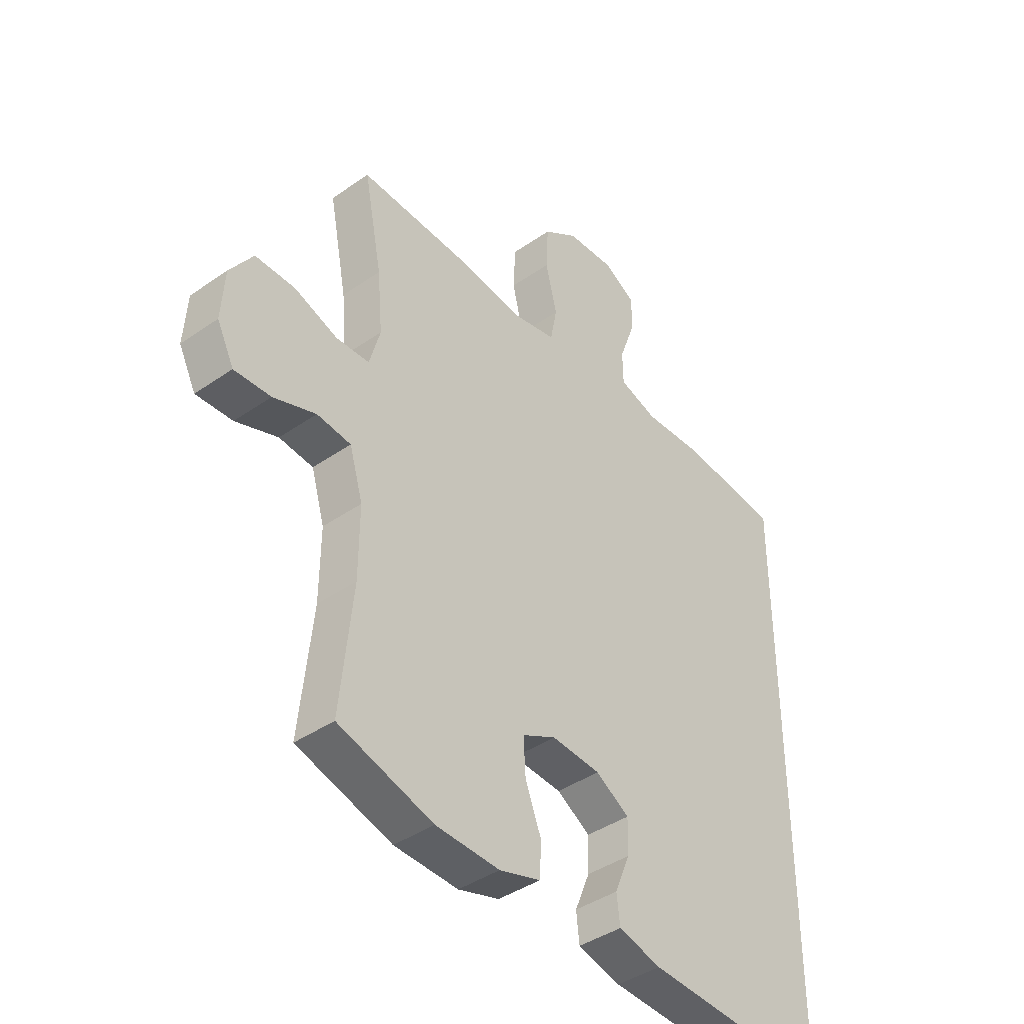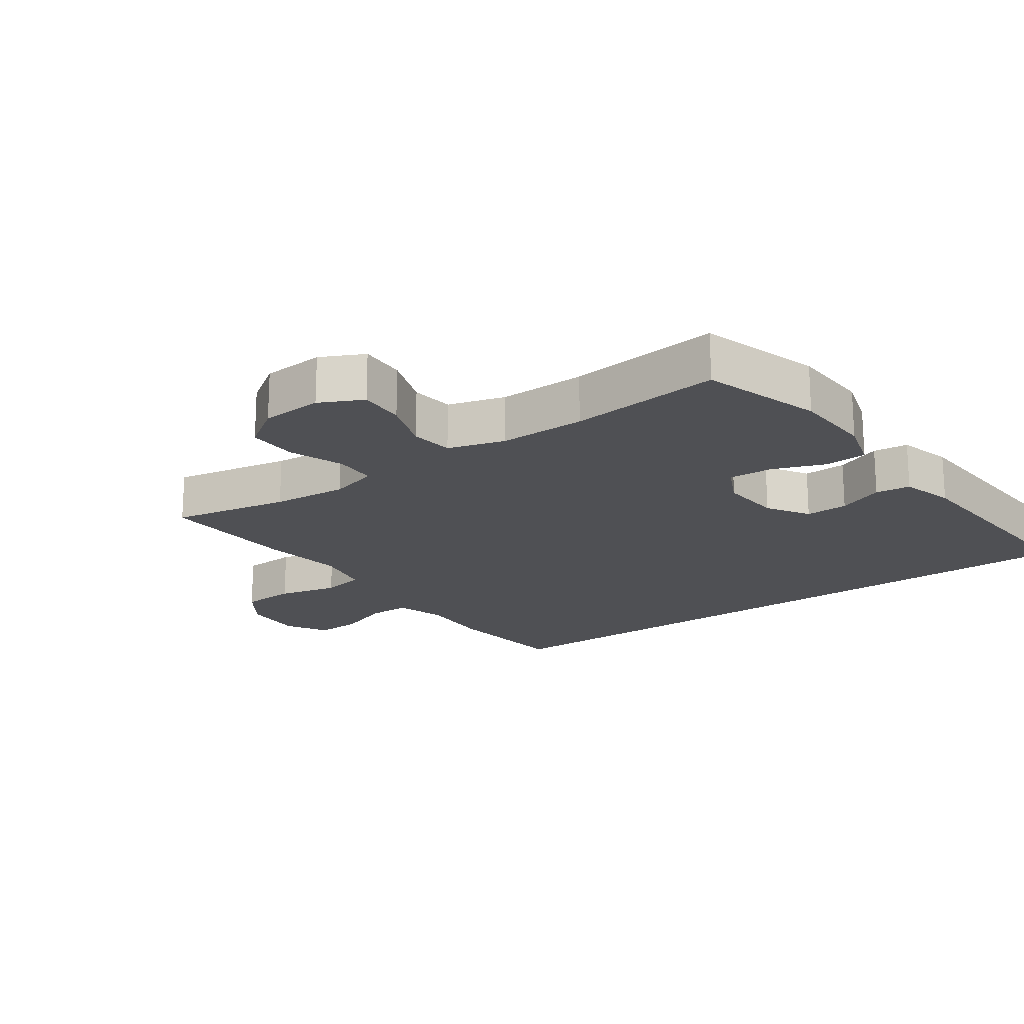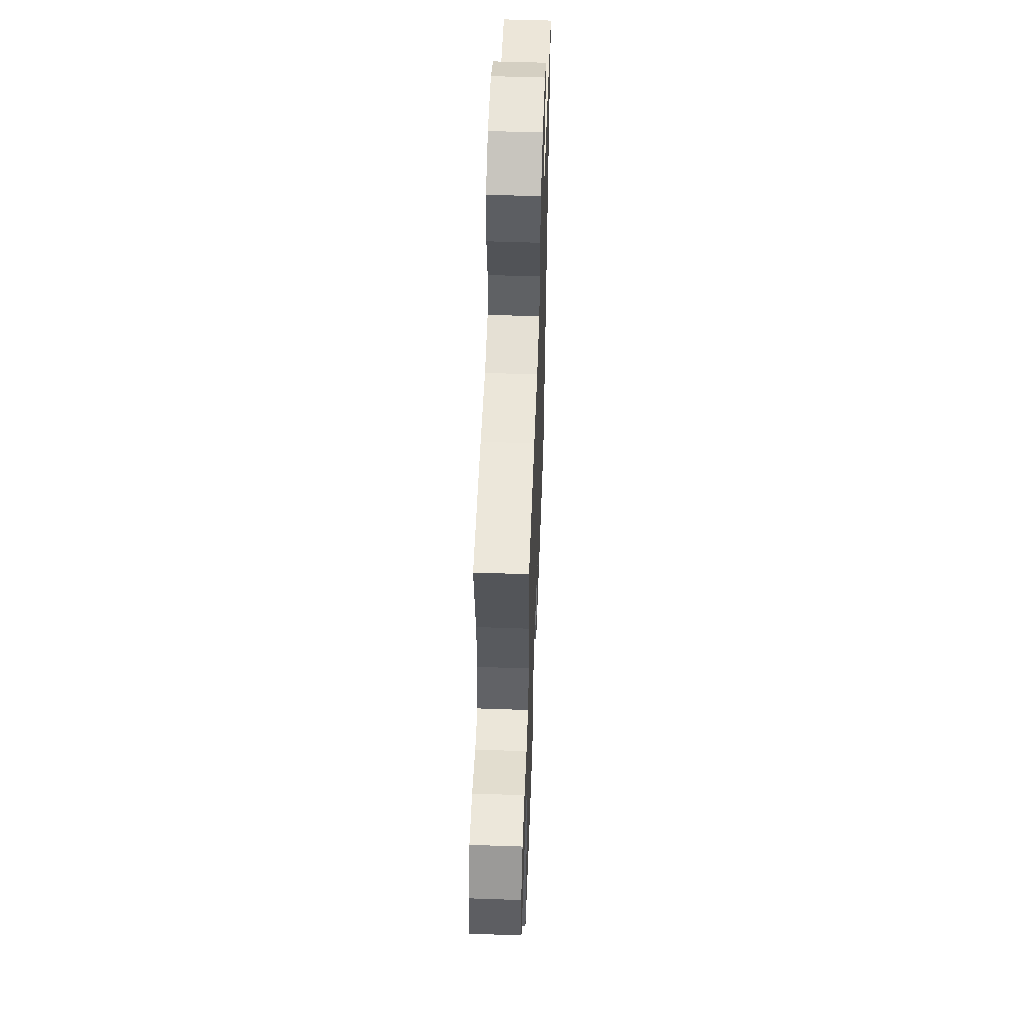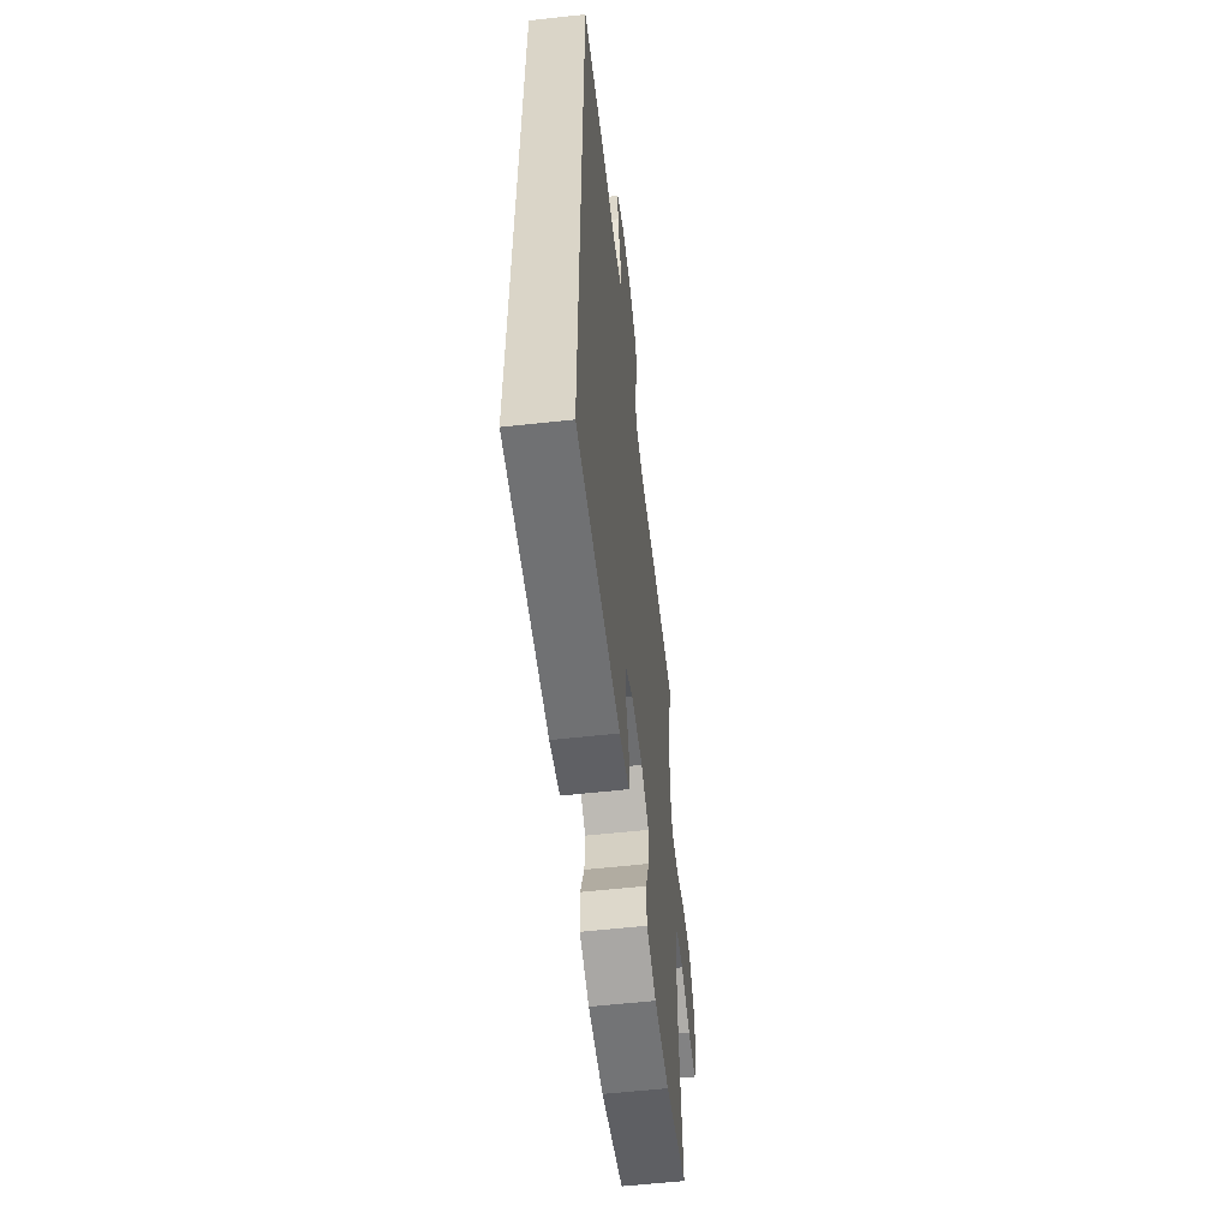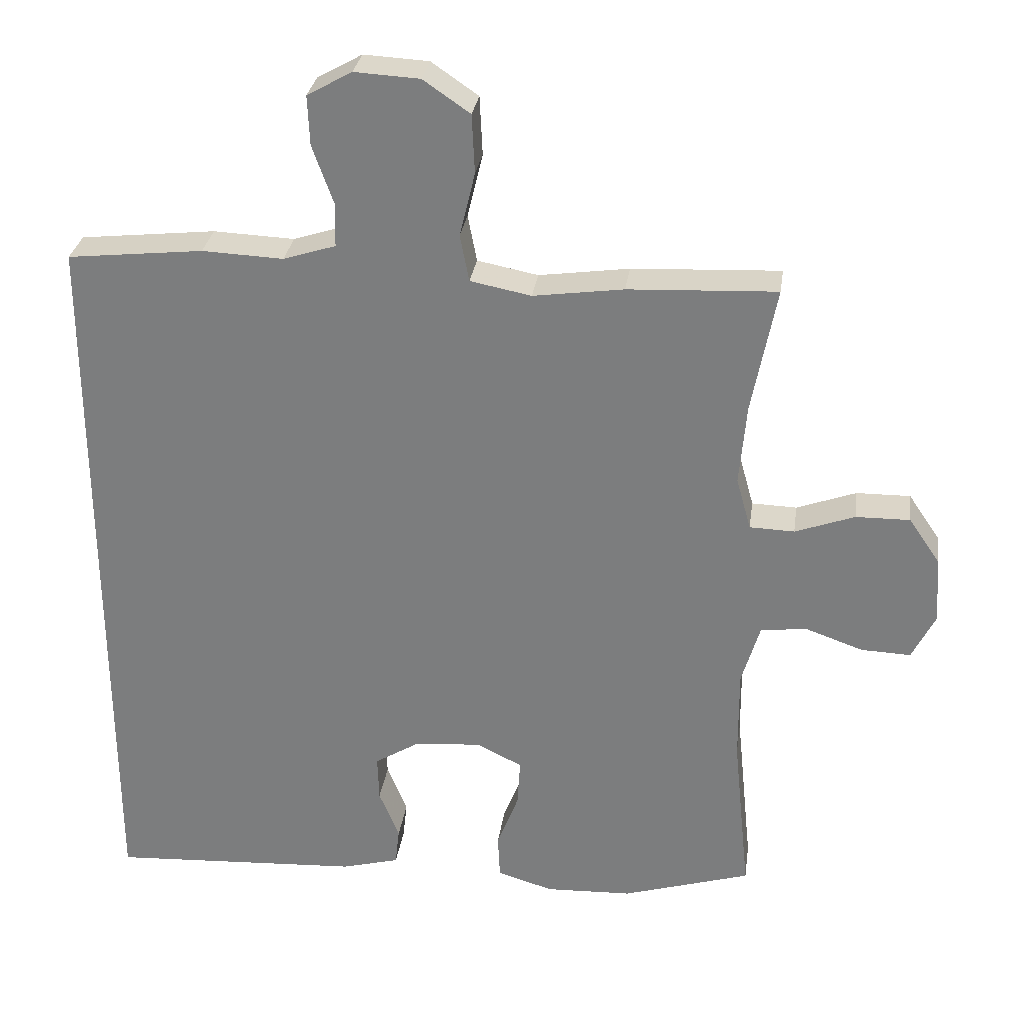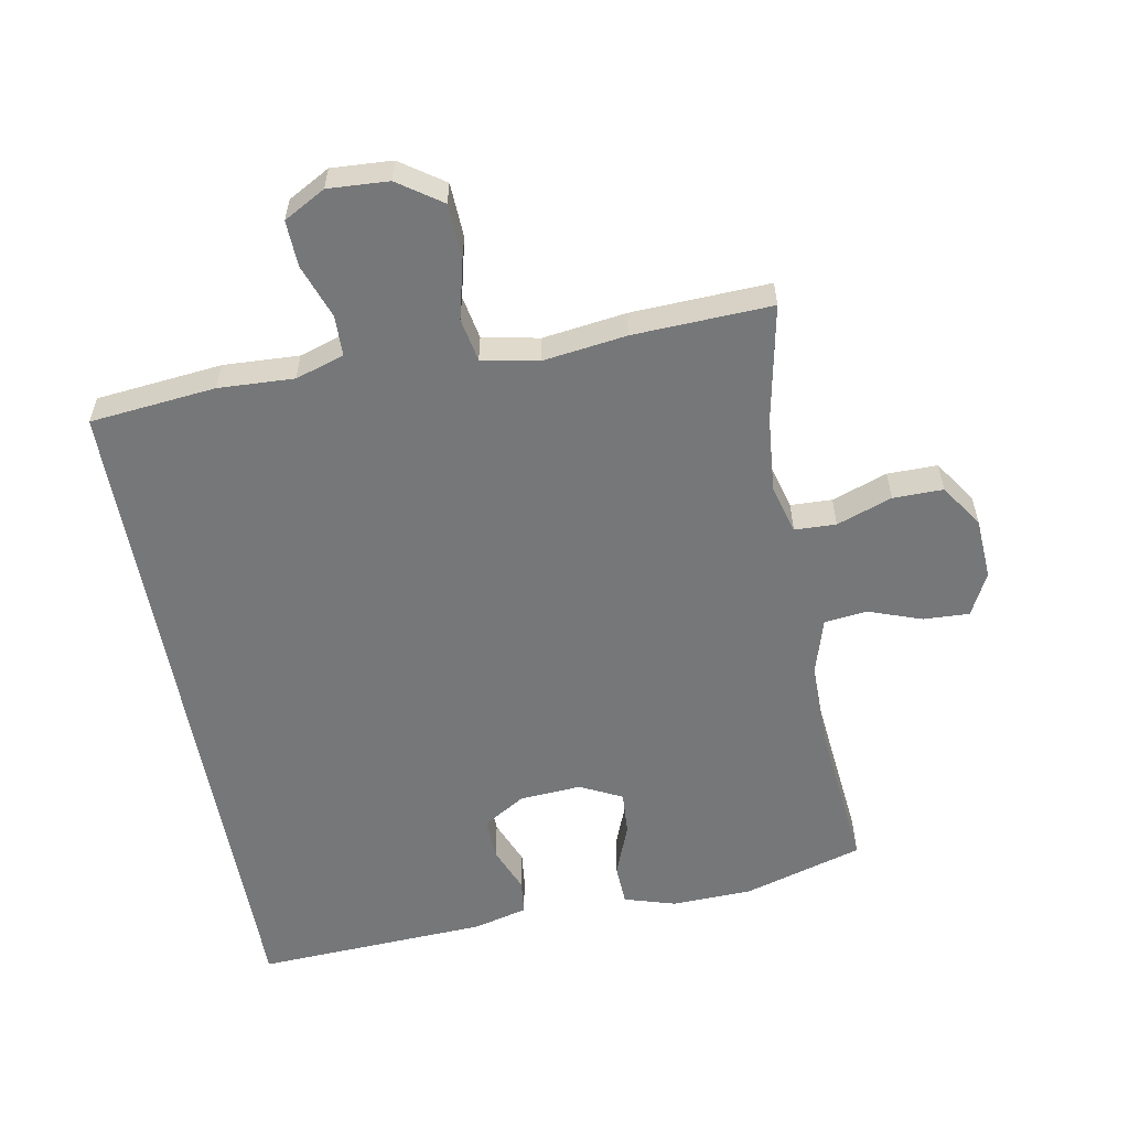
<metadata>
{"format":"obj","ext":"obj","renderer":"f3d","projection":"perspective","resolution":1024,"background":"white","views":[{"elev":-41.2,"azim":130.2,"up":"+Z"},{"elev":-19.1,"azim":125.7,"up":"+Y"},{"elev":54.7,"azim":92.1,"up":"+Z"},{"elev":-58.4,"azim":-83.5,"up":"+Z"},{"elev":29.8,"azim":8.0,"up":"+Z"},{"elev":-57.1,"azim":10.2,"up":"+Y"}]}
</metadata>
<code>
v 0.5 0.07 -0.5
v 0.316 0.07 -0.556
v 0.192 0.07 -0.561
v 0.112 0.07 -0.537
v 0.109 0.07 -0.473
v 0.14 0.07 -0.392
v 0.144 0.07 -0.324
v 0.079 0.07 -0.292
v -0.016 0.07 -0.299
v -0.081 0.07 -0.339
v -0.079 0.07 -0.405
v -0.05 0.07 -0.476
v -0.056 0.07 -0.53
v -0.139 0.07 -0.552
v -0.5 0.07 -0.572
v -0.5 0.07 0.49
v -0.306 0.07 0.511
v -0.19 0.07 0.506
v -0.115 0.07 0.53
v -0.114 0.07 0.593
v -0.144 0.07 0.676
v -0.147 0.07 0.747
v -0.083 0.07 0.783
v 0.01 0.07 0.778
v 0.077 0.07 0.732
v 0.081 0.07 0.648
v 0.059 0.07 0.556
v 0.072 0.07 0.489
v 0.159 0.07 0.472
v 0.288 0.07 0.49
v 0.5 0.07 0.5
v 0.465 0.07 0.319
v 0.455 0.07 0.203
v 0.476 0.07 0.128
v 0.54 0.07 0.126
v 0.625 0.07 0.157
v 0.702 0.07 0.158
v 0.747 0.07 0.092
v 0.753 0.07 -0.003
v 0.72 0.07 -0.069
v 0.649 0.07 -0.066
v 0.567 0.07 -0.037
v 0.501 0.07 -0.045
v 0.475 0.07 -0.133
v 0.476 0.07 -0.266
v 0.5 0 -0.5
v 0.316 0 -0.556
v 0.192 0 -0.561
v 0.112 0 -0.537
v 0.109 0 -0.473
v 0.14 0 -0.392
v 0.144 0 -0.324
v 0.079 0 -0.292
v -0.016 0 -0.299
v -0.081 0 -0.339
v -0.079 0 -0.405
v -0.05 0 -0.476
v -0.056 0 -0.53
v -0.139 0 -0.552
v -0.5 0 -0.572
v -0.5 0 0.49
v -0.306 0 0.511
v -0.19 0 0.506
v -0.115 0 0.53
v -0.114 0 0.593
v -0.144 0 0.676
v -0.147 0 0.747
v -0.083 0 0.783
v 0.01 0 0.778
v 0.077 0 0.732
v 0.081 0 0.648
v 0.059 0 0.556
v 0.072 0 0.489
v 0.159 0 0.472
v 0.288 0 0.49
v 0.5 0 0.5
v 0.465 0 0.319
v 0.455 0 0.203
v 0.476 0 0.128
v 0.54 0 0.126
v 0.625 0 0.157
v 0.702 0 0.158
v 0.747 0 0.092
v 0.753 0 -0.003
v 0.72 0 -0.069
v 0.649 0 -0.066
v 0.567 0 -0.037
v 0.501 0 -0.045
v 0.475 0 -0.133
v 0.476 0 -0.266
f 40 41 42
f 39 40 42
f 38 39 42
f 37 38 42
f 36 37 42
f 35 36 42
f 34 35 42 43
f 33 34 43 44
f 29 30 31 32
f 28 29 32 33
f 25 26 27
f 24 25 27
f 23 24 27
f 22 23 27
f 21 22 27
f 20 21 27
f 19 20 27 28
f 33 44 45
f 28 33 45
f 19 28 45
f 18 19 45
f 14 15 16
f 13 14 16
f 12 13 16
f 11 12 16
f 16 17 18
f 11 16 18
f 10 11 18
f 4 5 6
f 3 4 6
f 2 3 6
f 1 2 6
f 45 1 6
f 45 6 7
f 18 45 7 8
f 9 10 18
f 8 9 18
f 87 86 85
f 87 85 84
f 87 84 83
f 87 83 82
f 87 82 81
f 87 81 80
f 88 87 80 79
f 89 88 79 78
f 77 76 75 74
f 78 77 74 73
f 72 71 70
f 72 70 69
f 72 69 68
f 72 68 67
f 72 67 66
f 72 66 65
f 73 72 65 64
f 90 89 78
f 90 78 73
f 90 73 64
f 90 64 63
f 61 60 59
f 61 59 58
f 61 58 57
f 61 57 56
f 63 62 61
f 63 61 56
f 63 56 55
f 51 50 49
f 51 49 48
f 51 48 47
f 51 47 46
f 51 46 90
f 52 51 90
f 53 52 90 63
f 63 55 54
f 63 54 53
f 1 46 47 2
f 2 47 48 3
f 3 48 49 4
f 4 49 50 5
f 5 50 51 6
f 6 51 52 7
f 7 52 53 8
f 8 53 54 9
f 9 54 55 10
f 10 55 56 11
f 11 56 57 12
f 12 57 58 13
f 13 58 59 14
f 14 59 60 15
f 15 60 61 16
f 16 61 62 17
f 17 62 63 18
f 18 63 64 19
f 19 64 65 20
f 20 65 66 21
f 21 66 67 22
f 22 67 68 23
f 23 68 69 24
f 24 69 70 25
f 25 70 71 26
f 26 71 72 27
f 27 72 73 28
f 28 73 74 29
f 29 74 75 30
f 30 75 76 31
f 31 76 77 32
f 32 77 78 33
f 33 78 79 34
f 34 79 80 35
f 35 80 81 36
f 36 81 82 37
f 37 82 83 38
f 38 83 84 39
f 39 84 85 40
f 40 85 86 41
f 41 86 87 42
f 42 87 88 43
f 43 88 89 44
f 44 89 90 45
f 45 90 46 1

</code>
